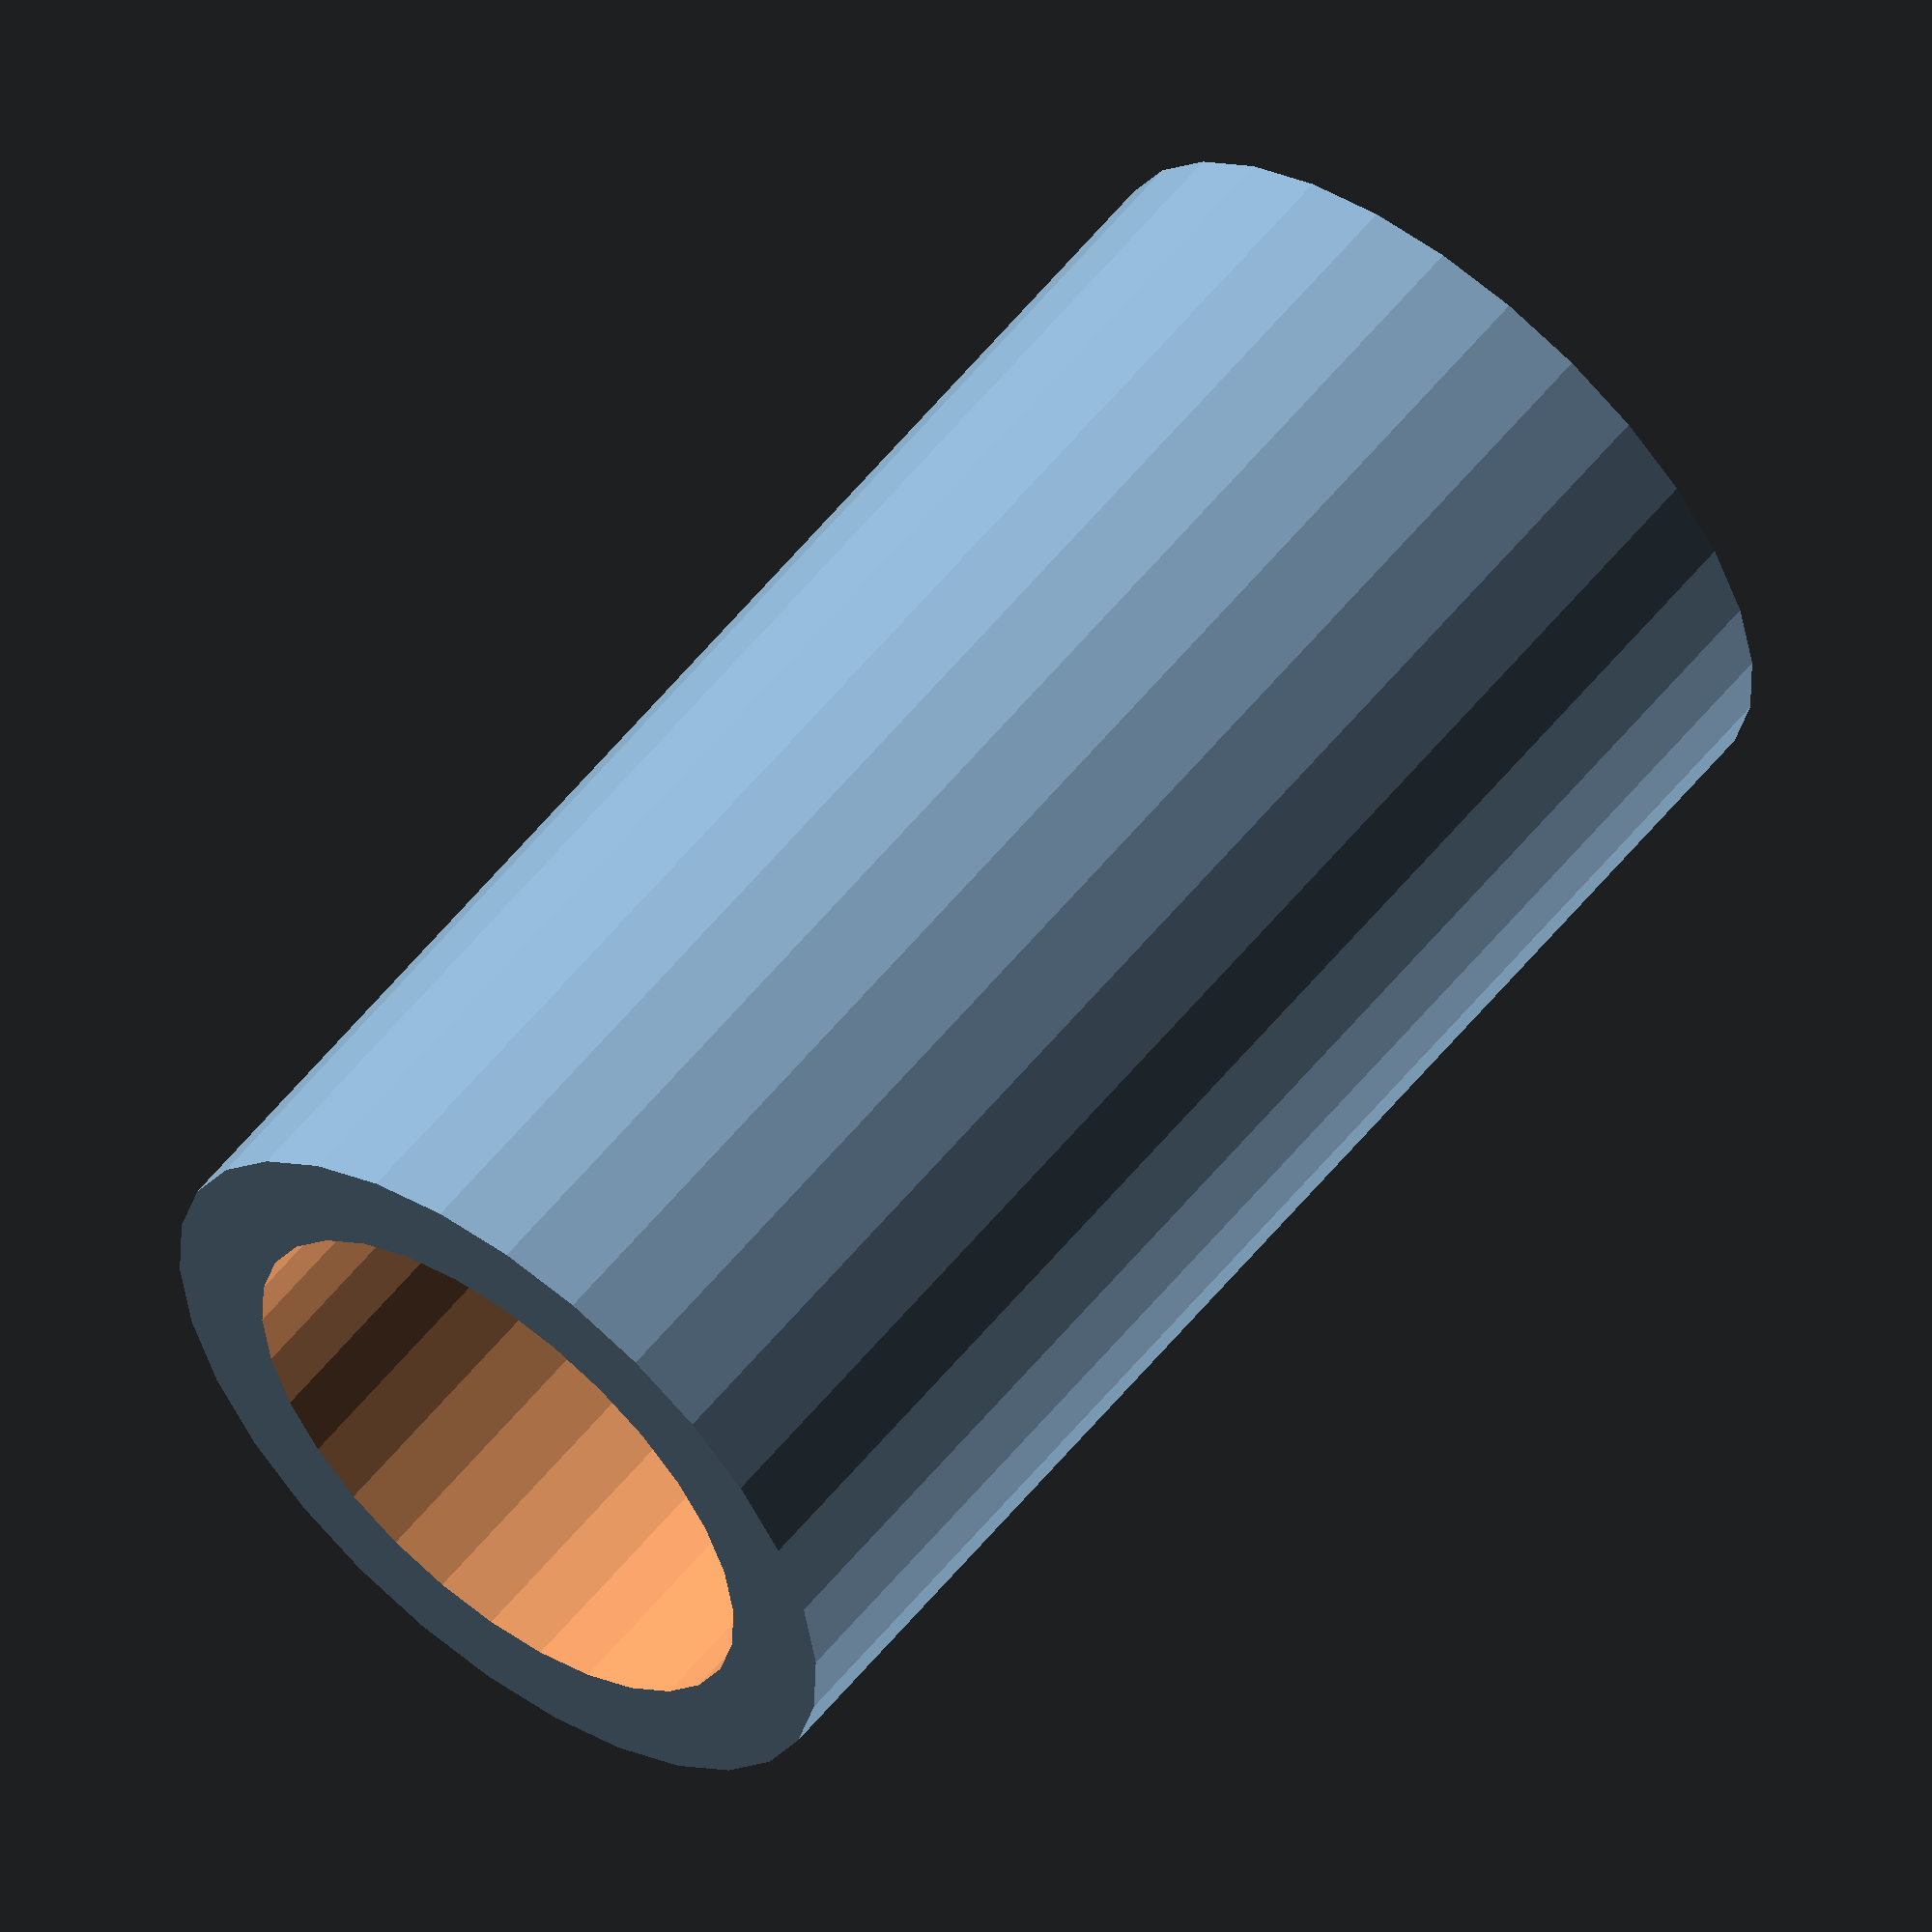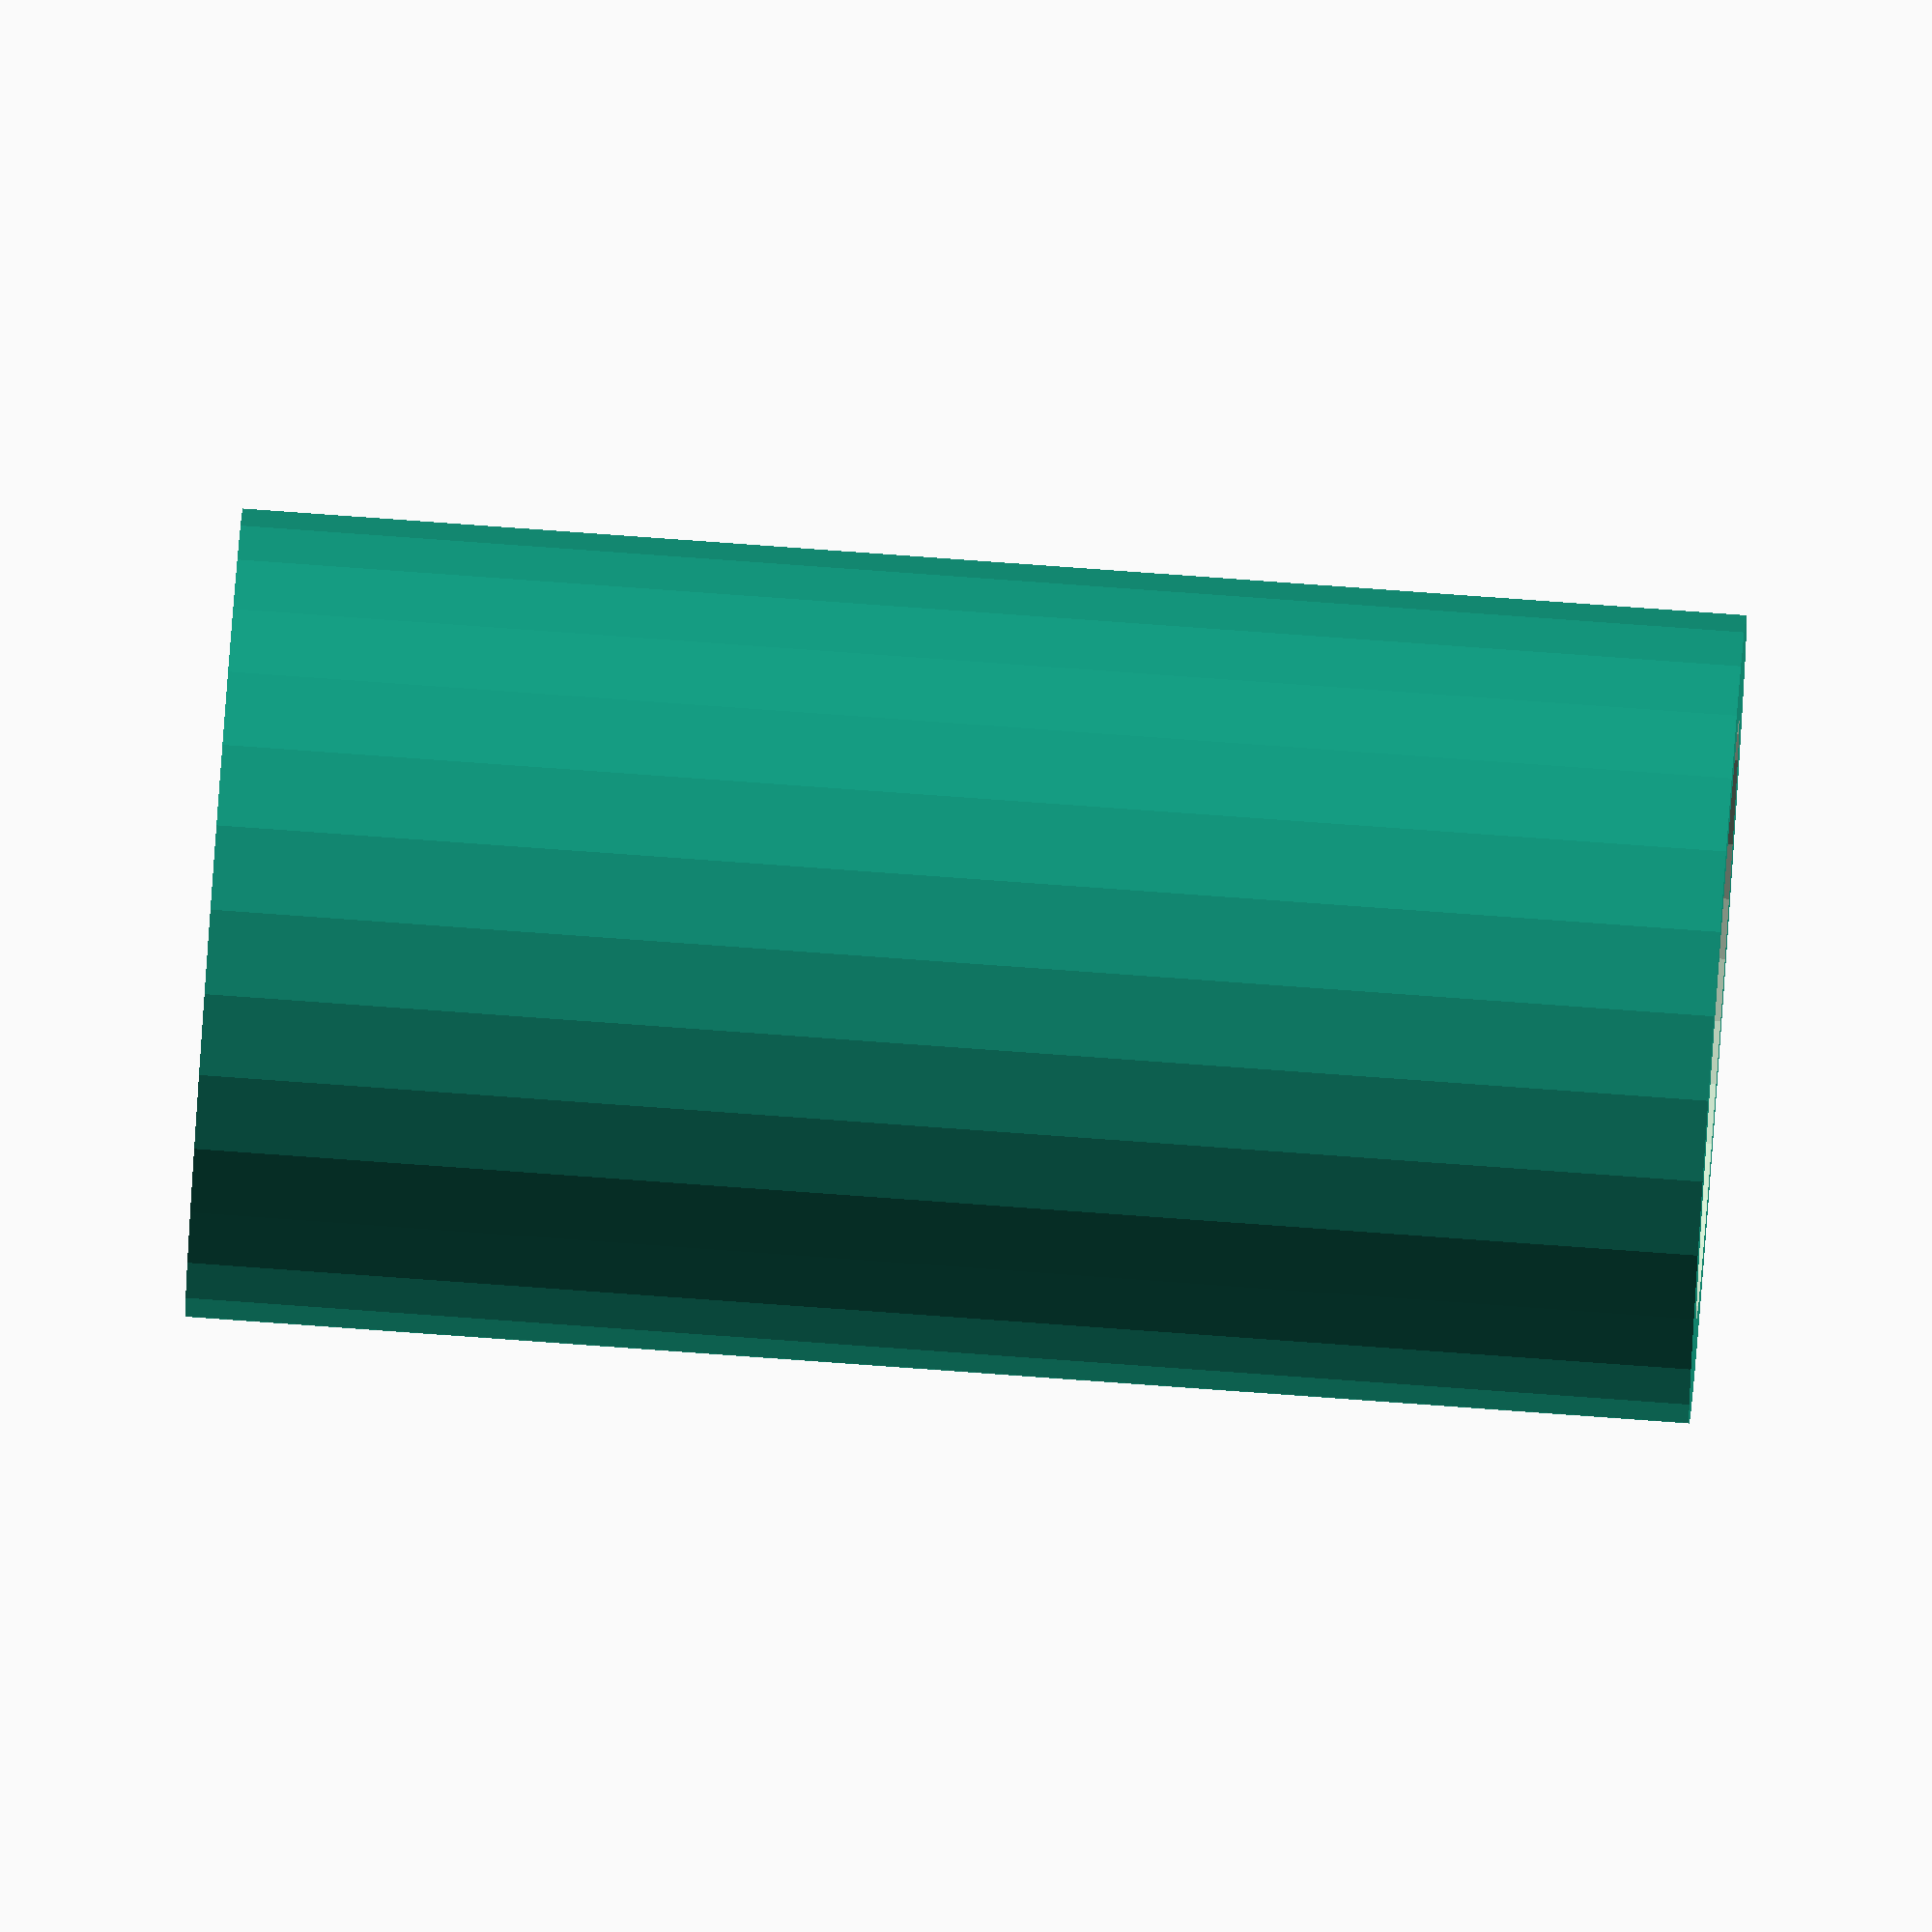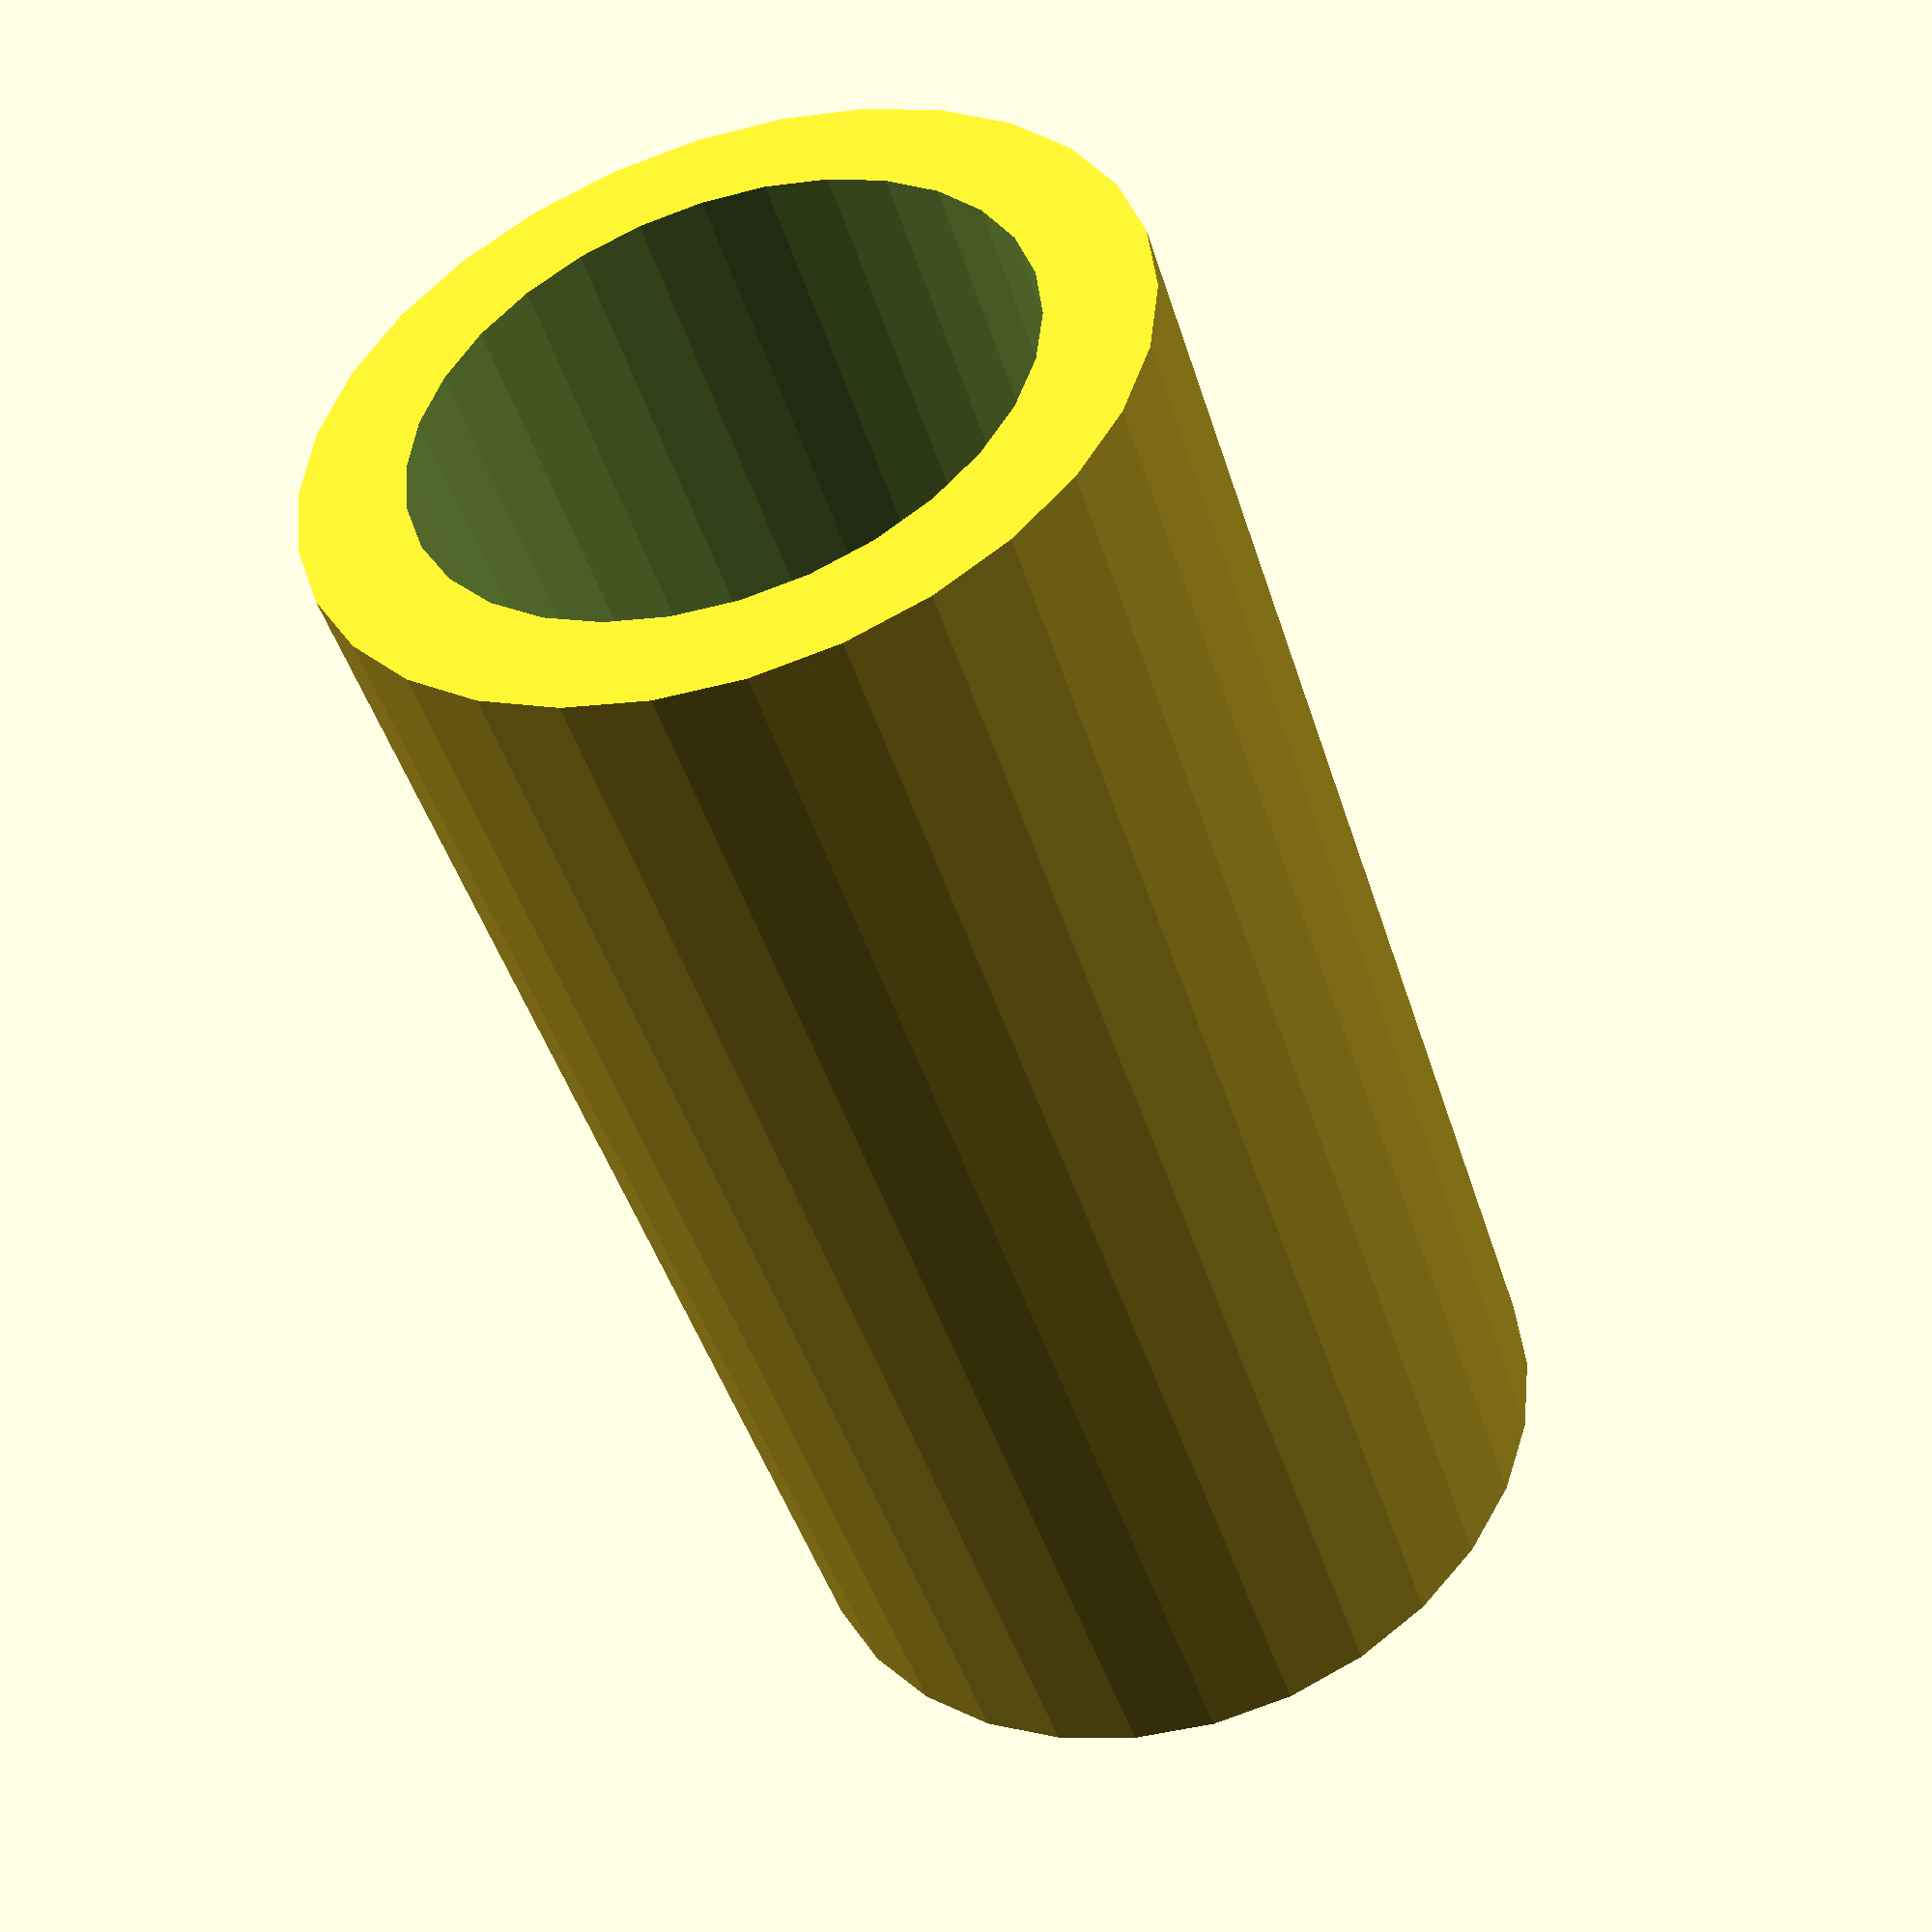
<openscad>
H = 10;
// H = 37.5 - 20 // with 10mm spacer
difference(){
  cylinder(h=H, d=4 + 1.4, $fn=30);
  translate([0, 0, -1])cylinder(h=H + 2, d=4, $fn=30);
}

</openscad>
<views>
elev=302.2 azim=151.6 roll=38.4 proj=o view=solid
elev=97.9 azim=217.5 roll=85.9 proj=o view=solid
elev=45.6 azim=335.6 roll=197.0 proj=p view=wireframe
</views>
